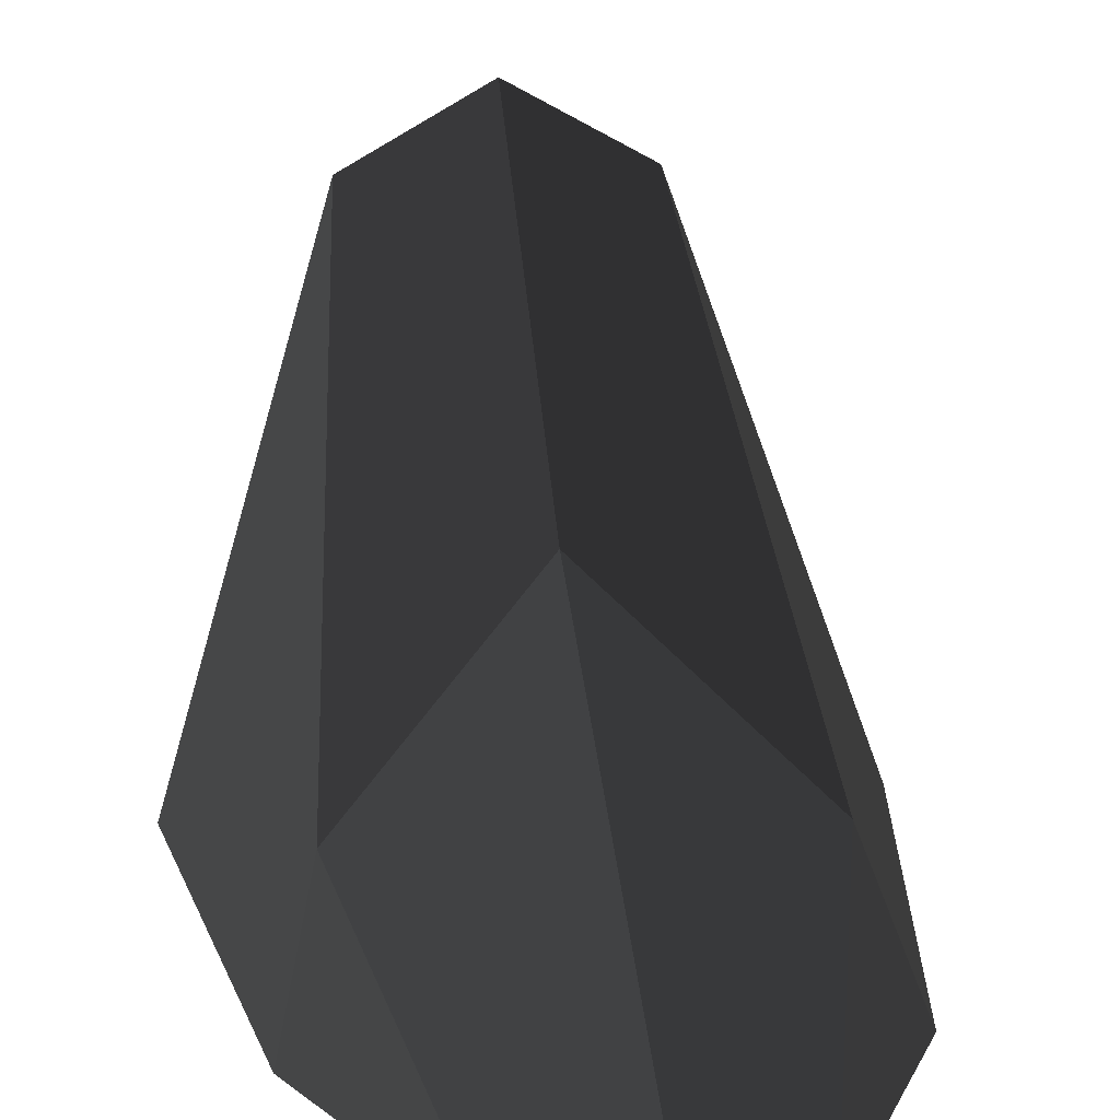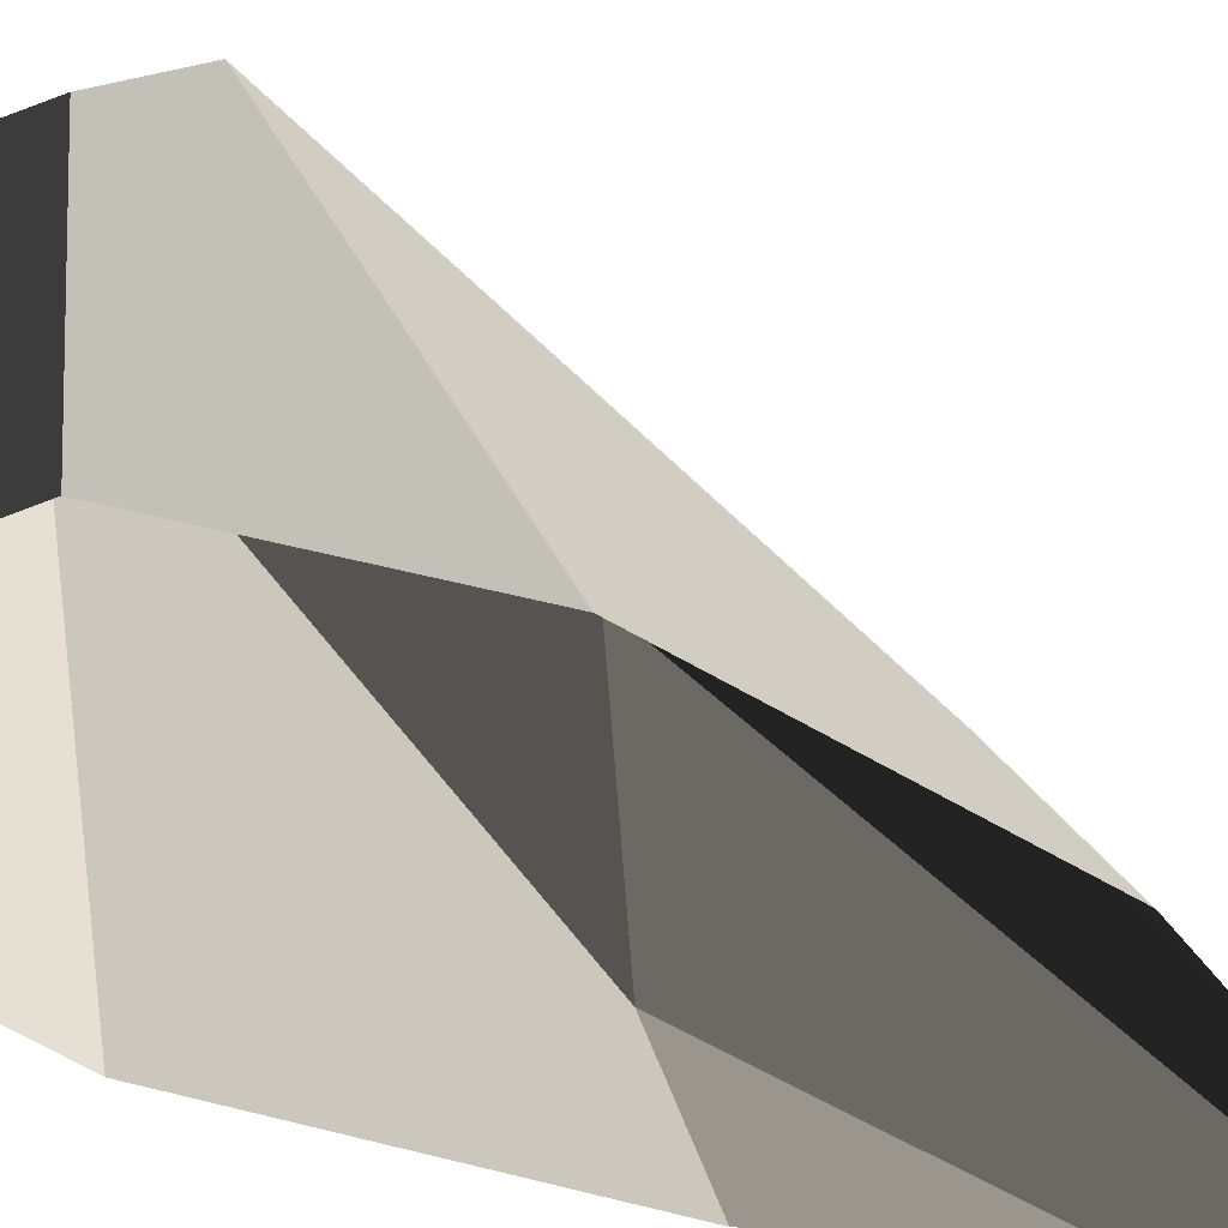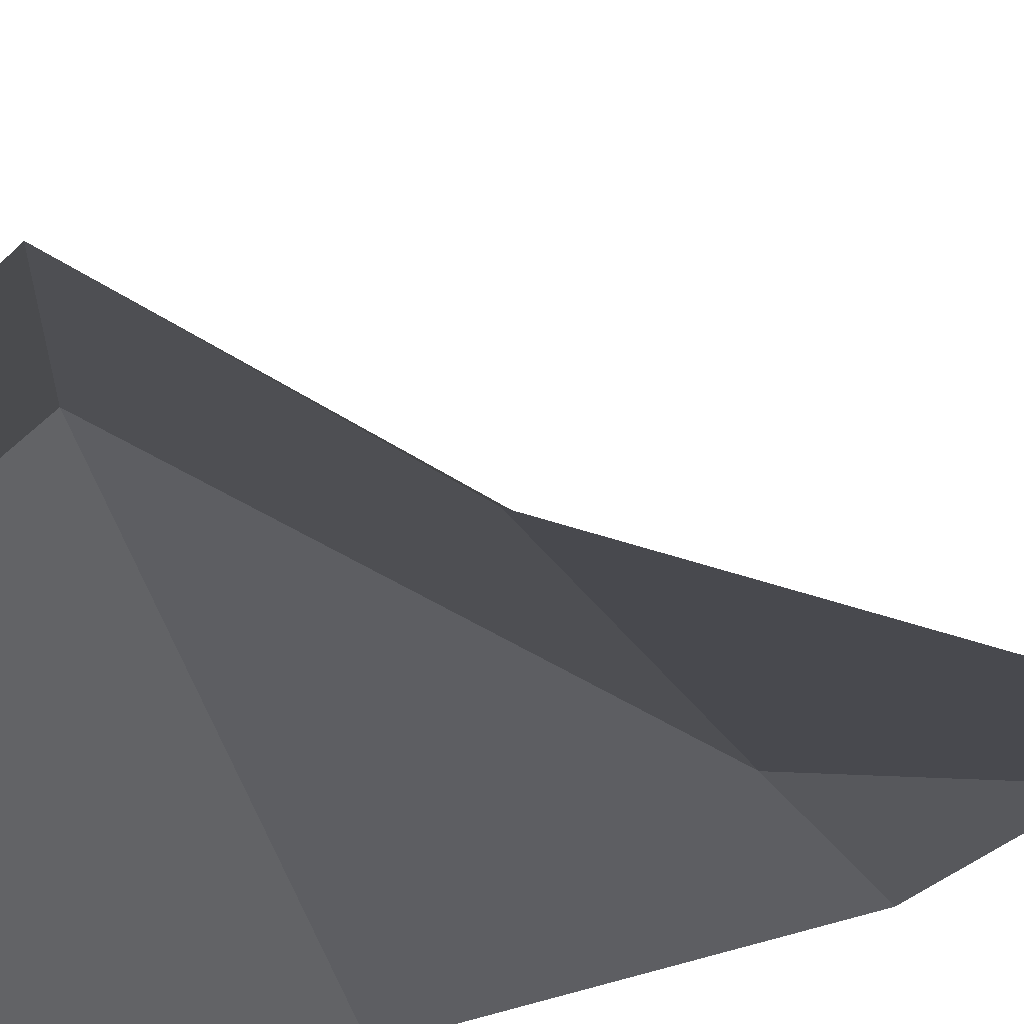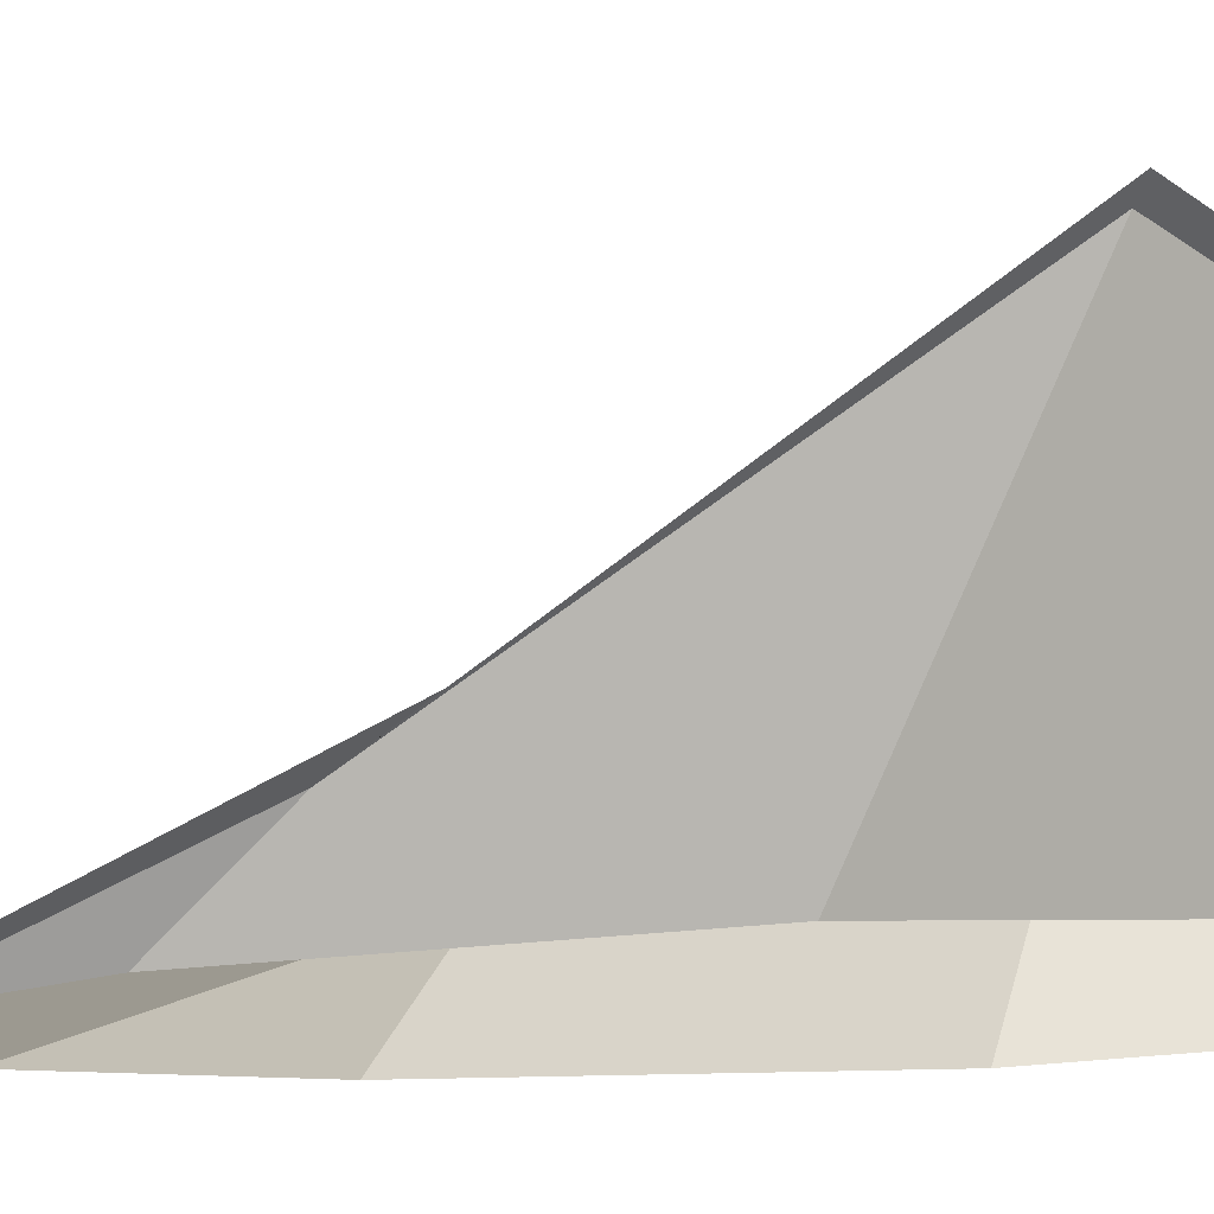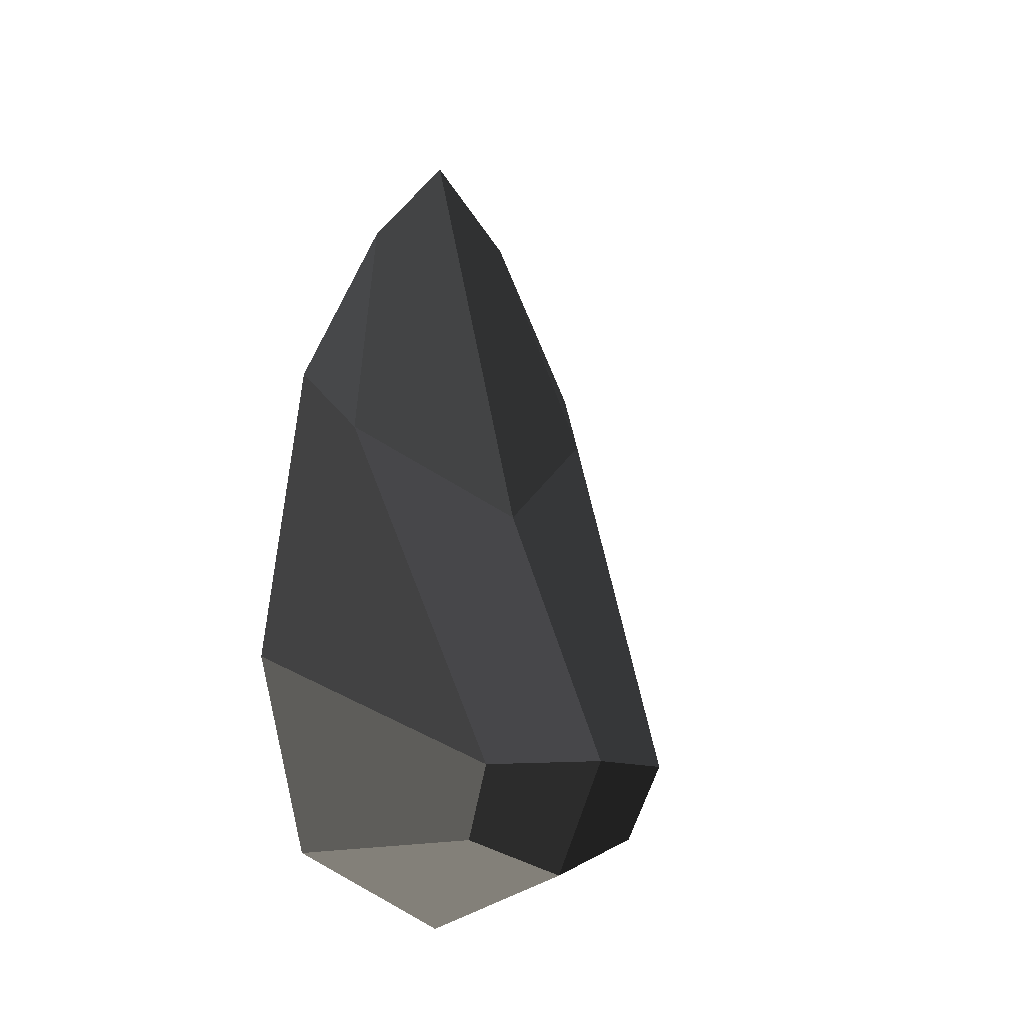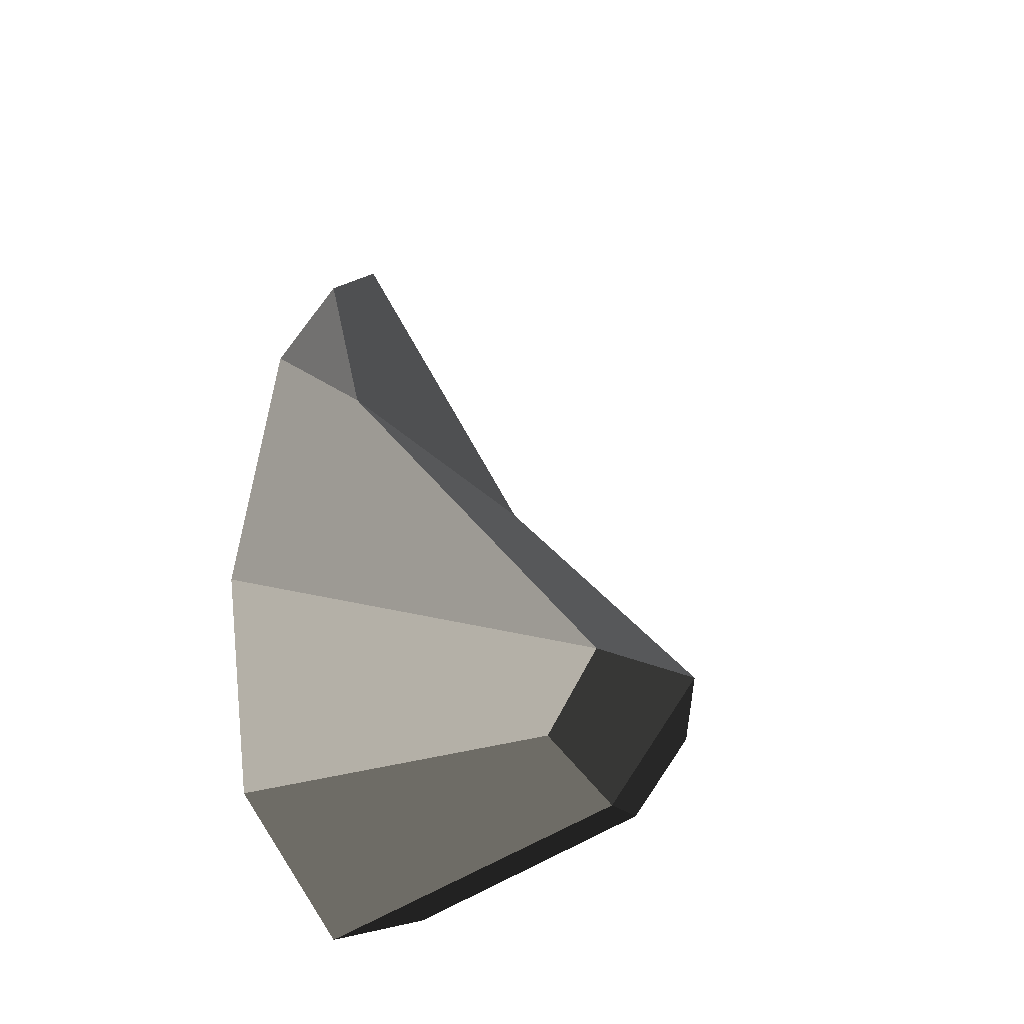
<metadata>
{"format":"obj","ext":"obj","renderer":"f3d","projection":"perspective","resolution":1024,"background":"white","views":[{"elev":19.2,"azim":-7.9,"up":"+Y"},{"elev":-37.9,"azim":-123.0,"up":"+Y"},{"elev":26.2,"azim":-107.6,"up":"+Y"},{"elev":-14.8,"azim":104.8,"up":"+Y"},{"elev":-9.3,"azim":154.3,"up":"+Z"},{"elev":-36.8,"azim":119.6,"up":"+Z"}]}
</metadata>
<code>
v 0.0635 -0.253 0.5076
v 0.1343 -0.253 0.3631
v 0.1105 -0.1829 0.3025
v 0.1105 -0.1829 0.3025
v -0.0014 -0.2531 0.5813
v -0.0008 -0.0883 0.2145
v -0.0663 -0.2531 0.5076
v -0.1135 -0.1829 0.3025
v -0.1371 -0.2531 0.3632
v -0.1371 -0.2531 0.3632
v -0.1725 -0.2531 0.1007
v -0.0776 0.0259 -0.0017
v -0.1316 -0.2531 -0.0727
v -0.0739 -0.0198 -0.0601
v -0.0014 -0.2531 -0.1416
v -0.0014 -0.0046 -0.0883
v 0.1281 -0.253 -0.0727
v 0.0711 -0.0198 -0.0601
v 0.1697 -0.253 0.1007
v 0.0774 0.0259 -0.0017
v 0.1343 -0.253 0.3631
v 0.1105 -0.1829 0.3025
v -0.0008 -0.0883 0.2145
v 0.0002 0.0703 0.0005
v -0.0014 -0.0046 -0.0883
v 0.0711 -0.0198 -0.0601
v -0.0776 0.0259 -0.0017
v -0.0739 -0.0198 -0.0601
v -0.0008 -0.0883 0.2145
v -0.1135 -0.1829 0.3025
g Group_001
f 1 2 3
f 1 3 6 5
f 5 6 8 7
f 7 8 9
f 9 8 12 11
f 11 12 14 13
f 13 14 16 15
f 15 16 18 17
f 17 18 20 19
f 19 20 22 21
f 22 20 24 23
f 24 20 26 25
f 24 25 28 27
f 24 27 30 29

</code>
